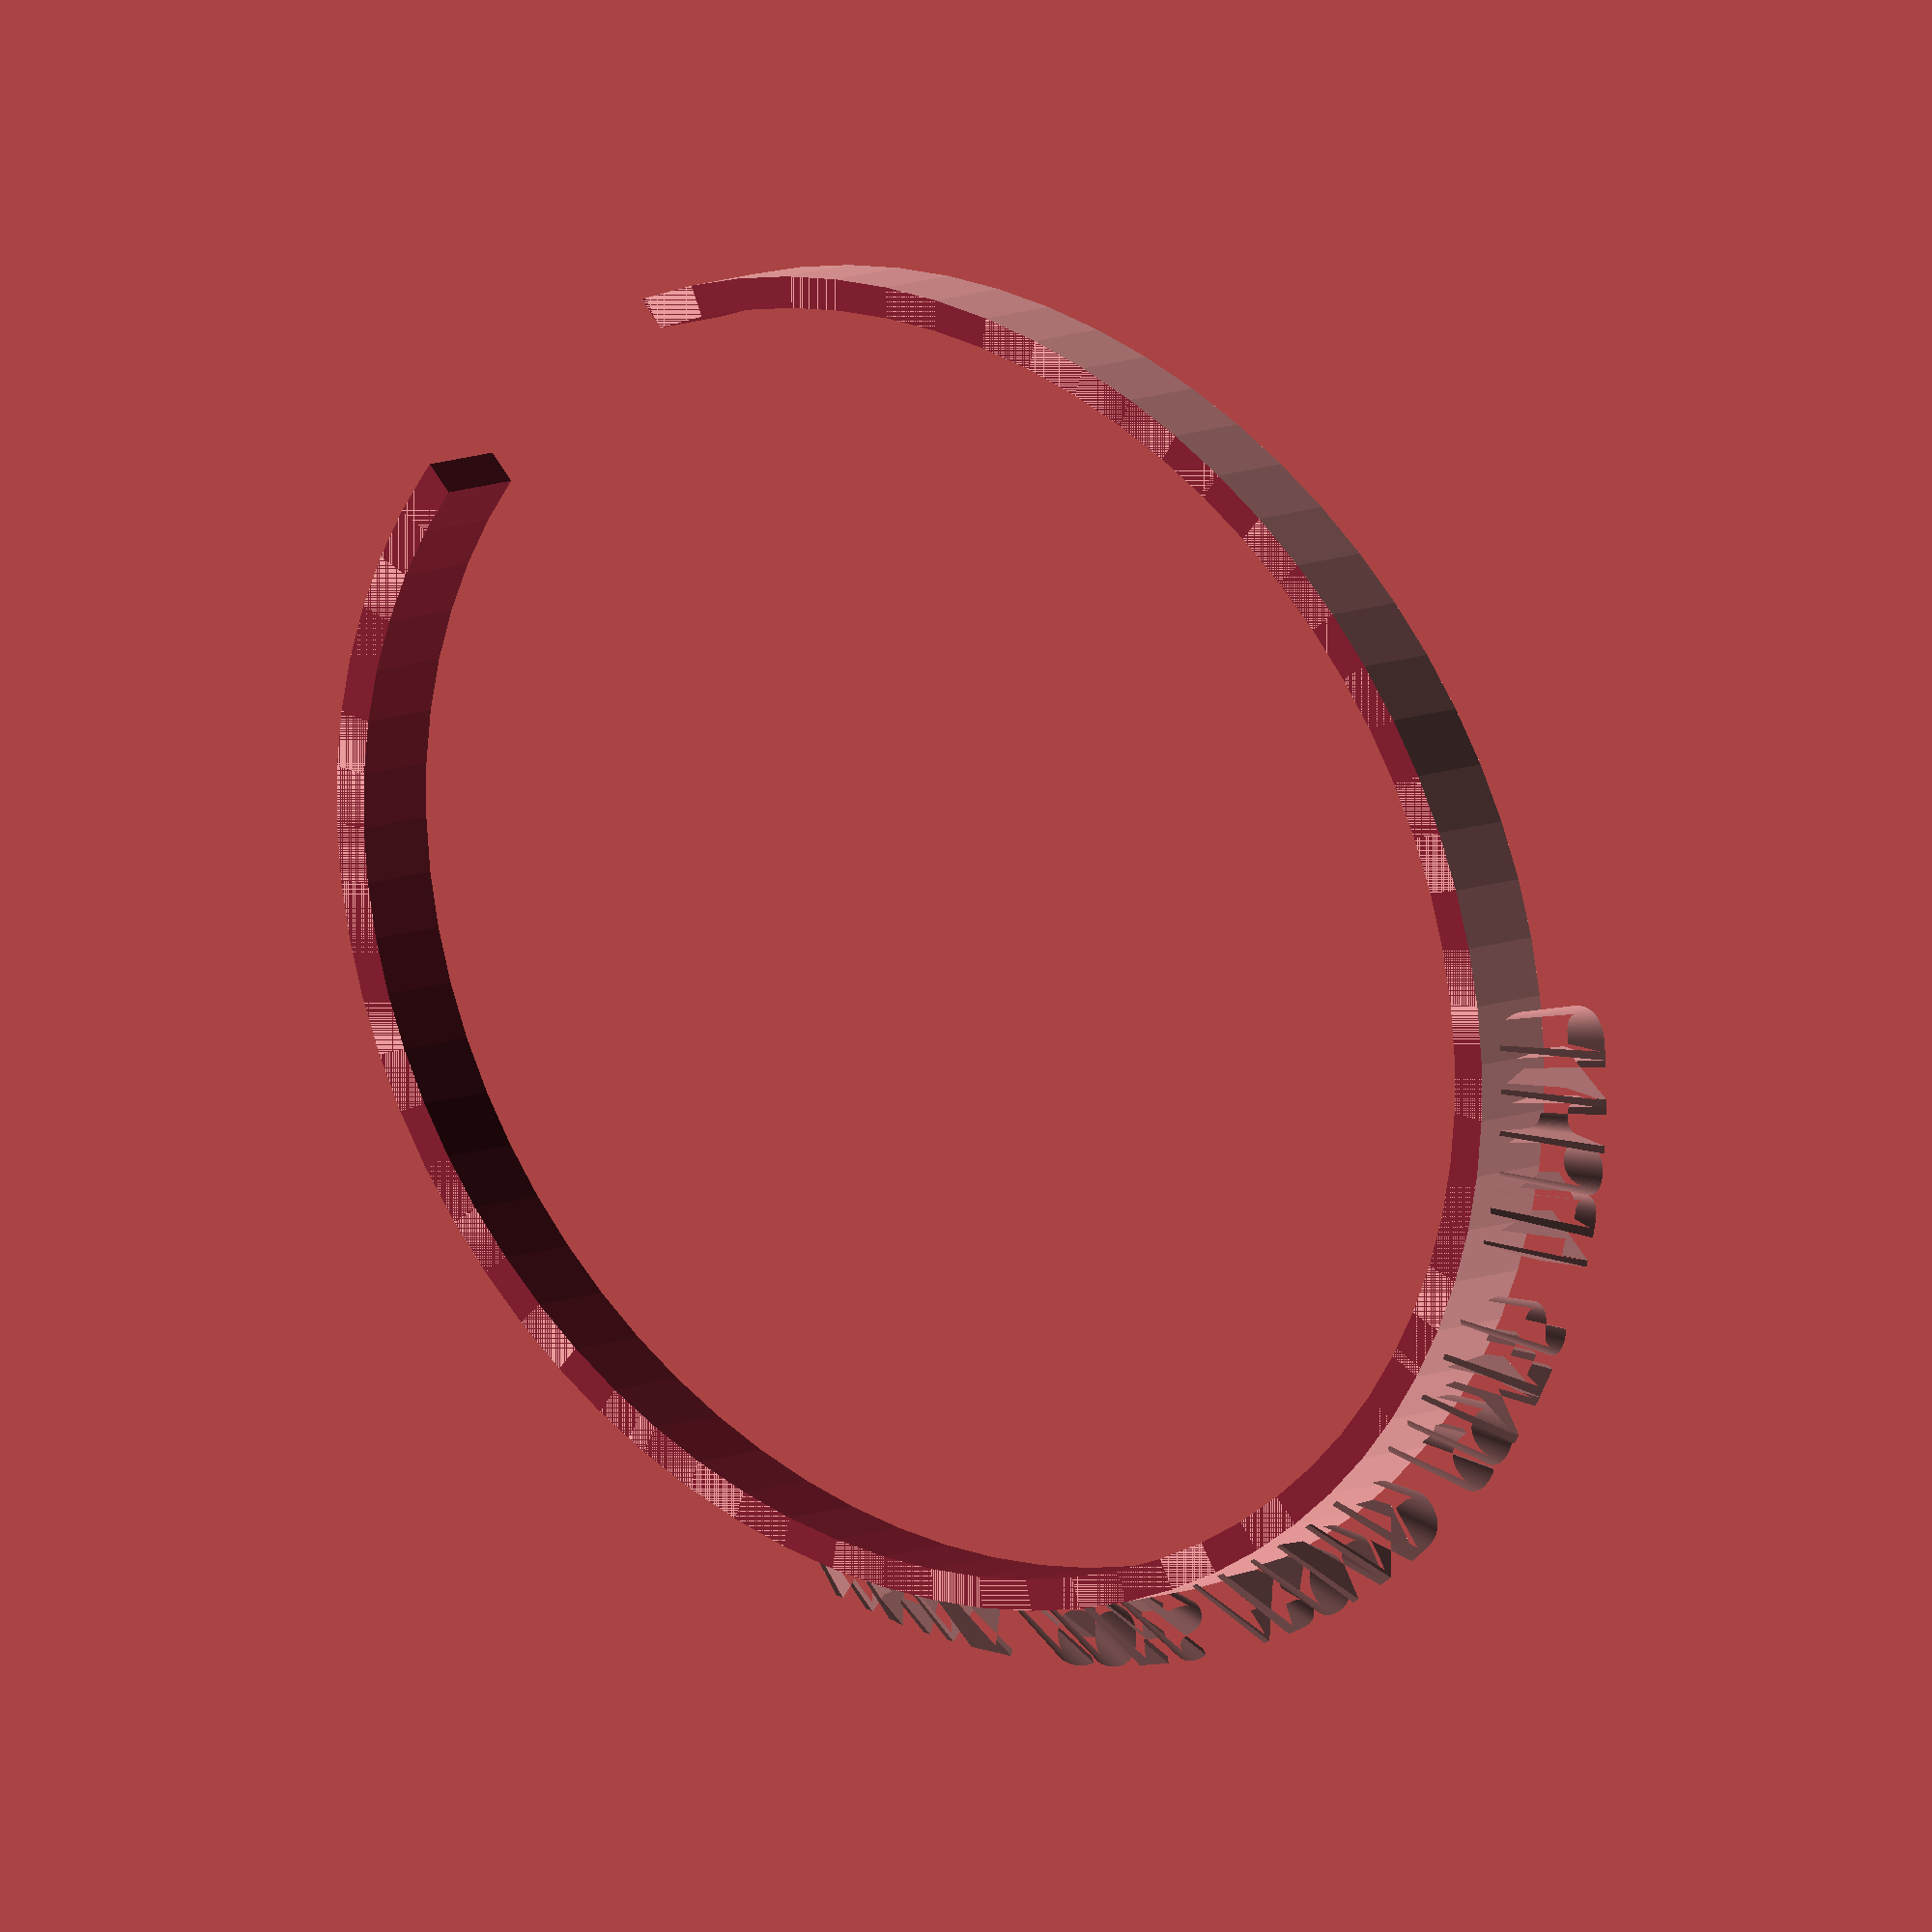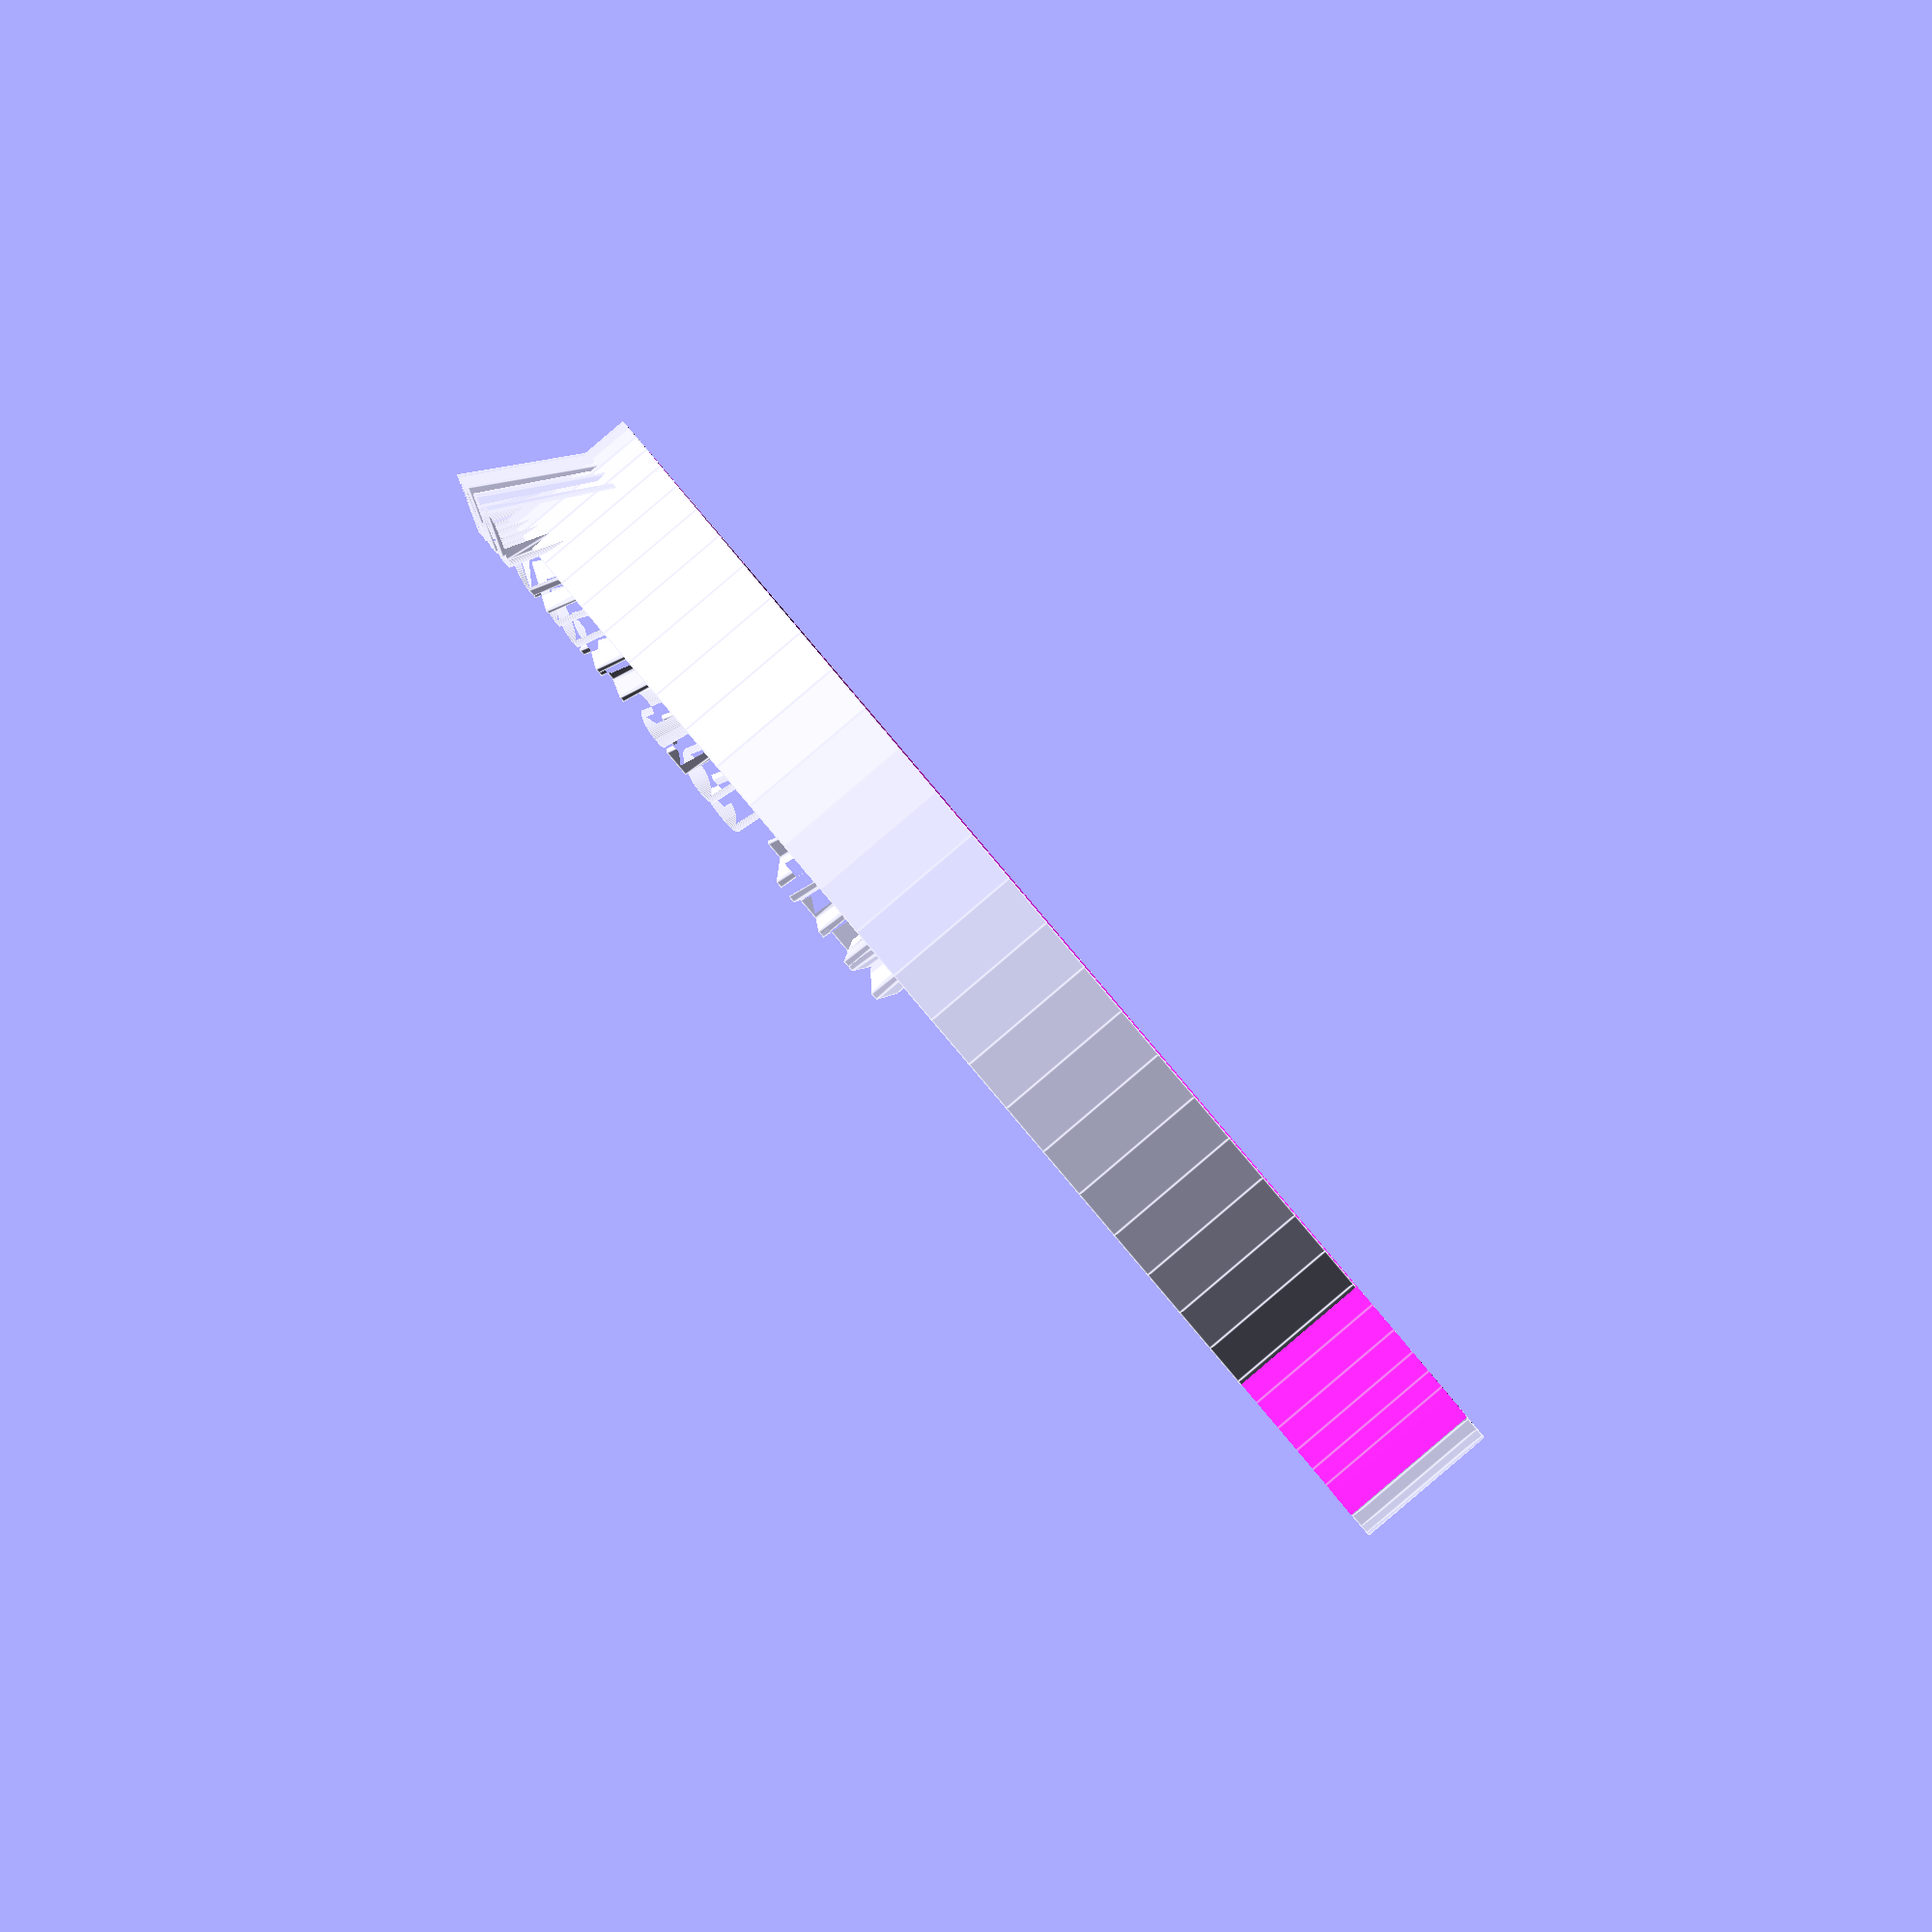
<openscad>
/*[General settings]*/
Hairband_length=400;
Hairband_radius=Hairband_length/(2*3.1415);
Hairband_width=15;
Hairband_thickness=3;
Twist=0;
Flare=2;
Text_heigth=17;
Text_x_scale=1;
Text_y_scale=1;
Text_x_rotation=-20;
Text_z_rotation=0;
Text_radius_offset=-2;
Text_z_offset=2;
Inner_side_flat=1;
Text="                             WHAT GOES AROUND COMES AROUND                            ";
Font="Dancing Script OT";
Font_size=Hairband_thickness;

$fn=72;

step=320/len(Text);

scale([0.9,1.1,1])
difference()
{
union()
{
translate([0,0,-Hairband_width/2])
rotate([0,0,-20])
for(a=[0:1:len(Text)])
    {
        rotate([0,0,-a*step])
            translate([0,Hairband_radius+Text_radius_offset-Hairband_thickness,Text_z_offset])
                rotate([Text_x_rotation,0,Text_z_rotation])
               linear_extrude(height=Text_heigth,Hairband_width,twist=Twist,scale=Flare)
               scale([Text_x_scale,Text_y_scale,1])
                text(Text[a],font=Font,valing="center",halign="center",size=Font_size);
    }
difference()
{
cylinder(r=Hairband_radius,h=Hairband_width,center=true);
translate([0,0,0])
cylinder(r=Hairband_radius-Hairband_thickness,h=Hairband_width*2,center=true);
translate([-Hairband_radius/4,0,-Hairband_width])
cube([Hairband_radius/2,Hairband_radius*2,Hairband_width*2]);
}
}
if(Inner_side_flat==1)
{
cylinder(r=Hairband_radius-Hairband_thickness,h=Hairband_width*4,center=true);
}
translate([0,0,-50-Hairband_width/2])
cylinder(r=Hairband_radius*2,h=100,center=true);
}
</openscad>
<views>
elev=355.2 azim=36.7 roll=204.3 proj=o view=solid
elev=269.9 azim=53.8 roll=49.7 proj=o view=edges
</views>
